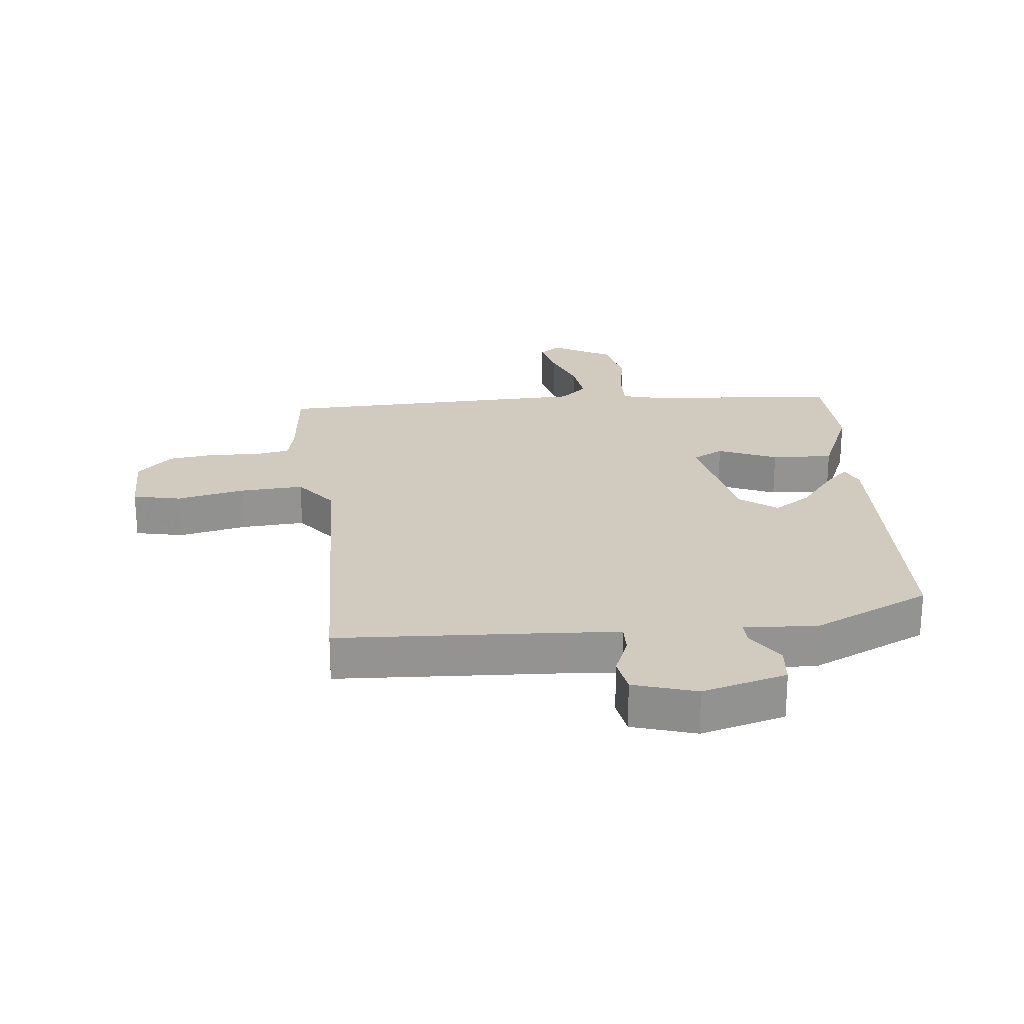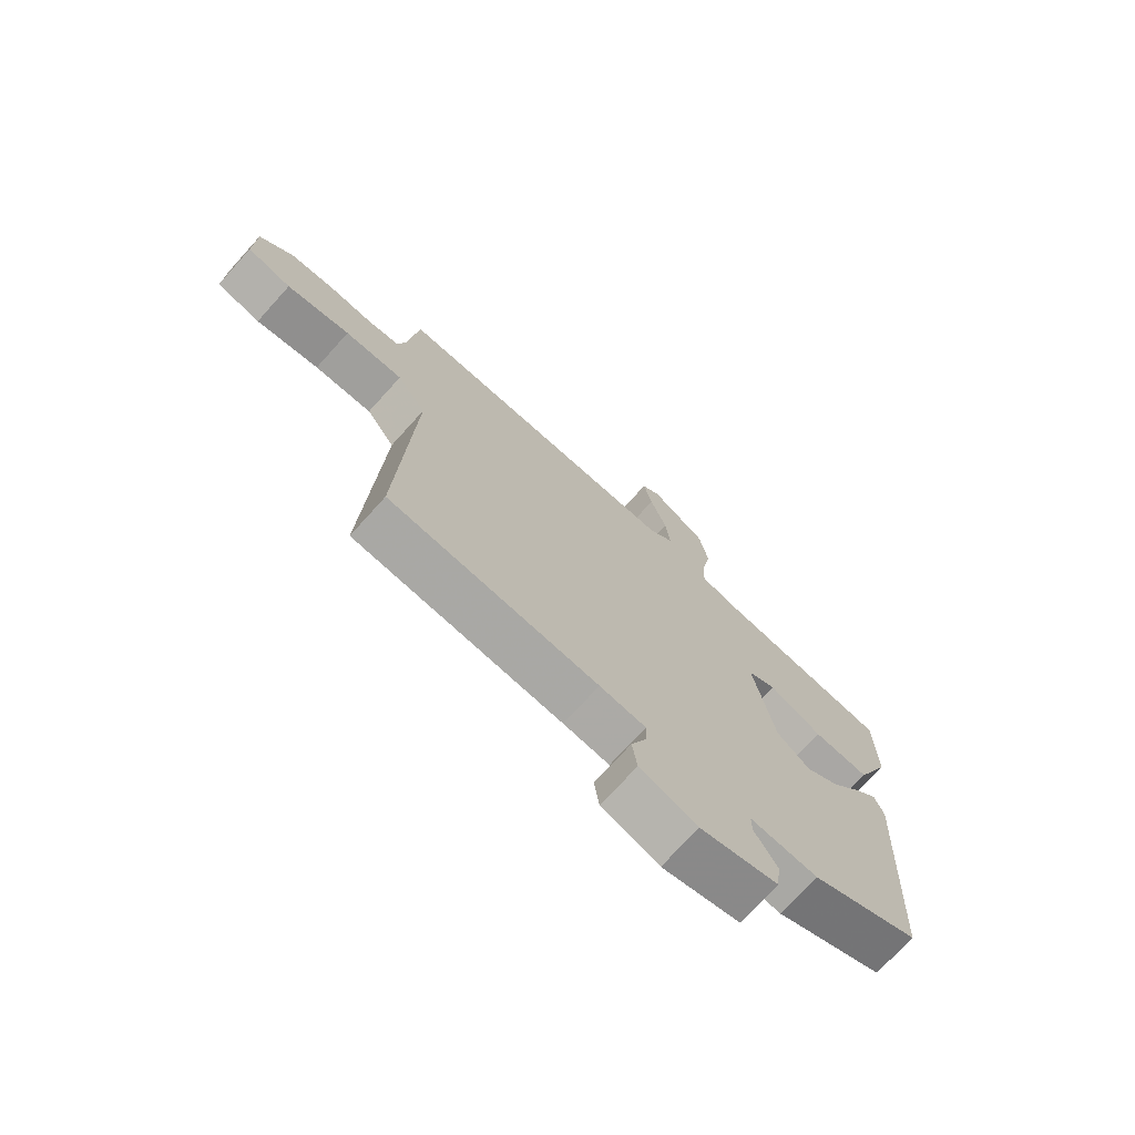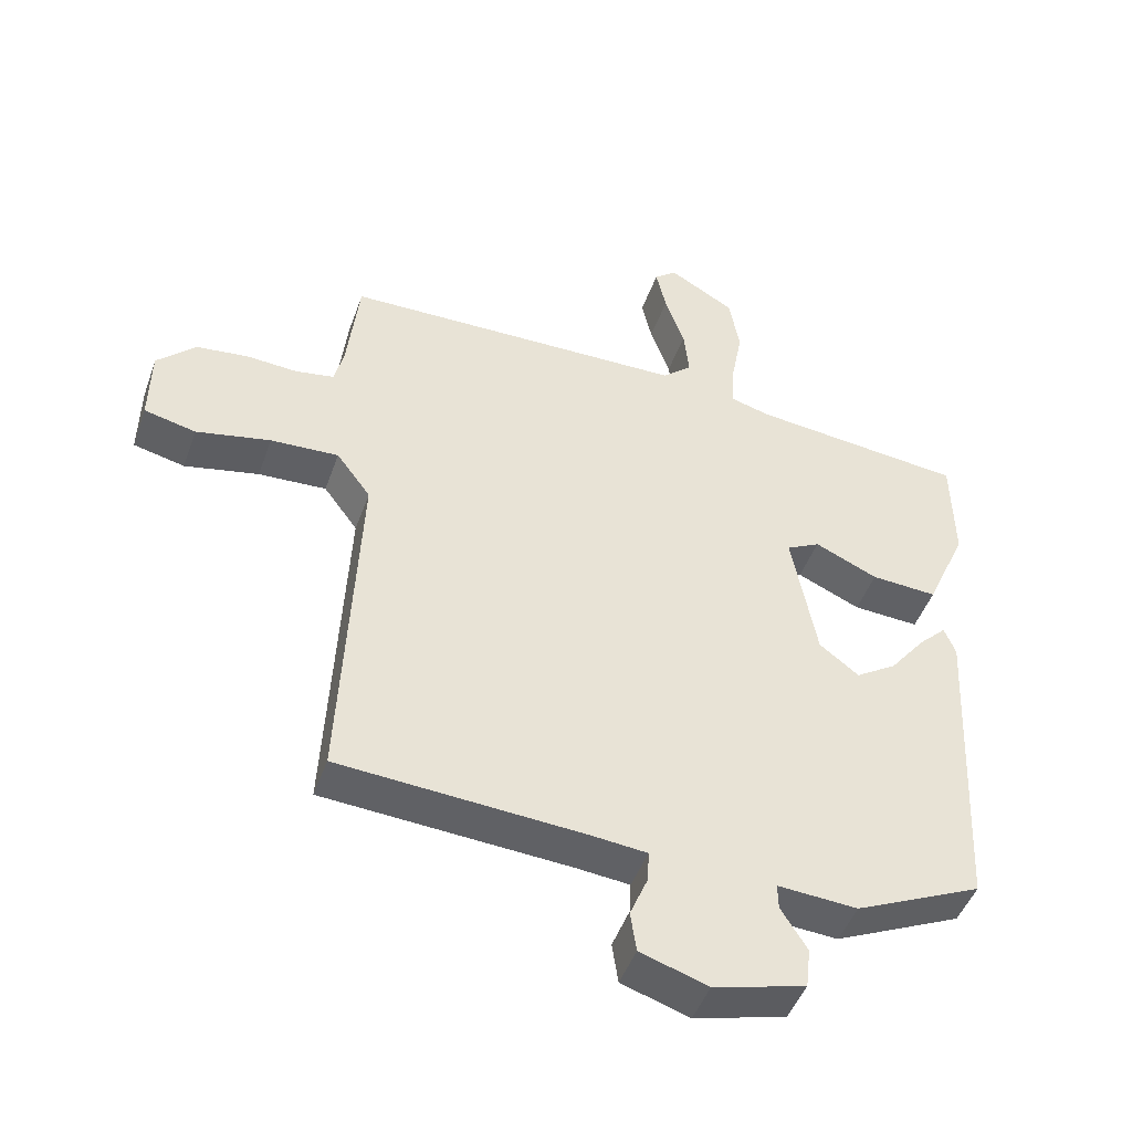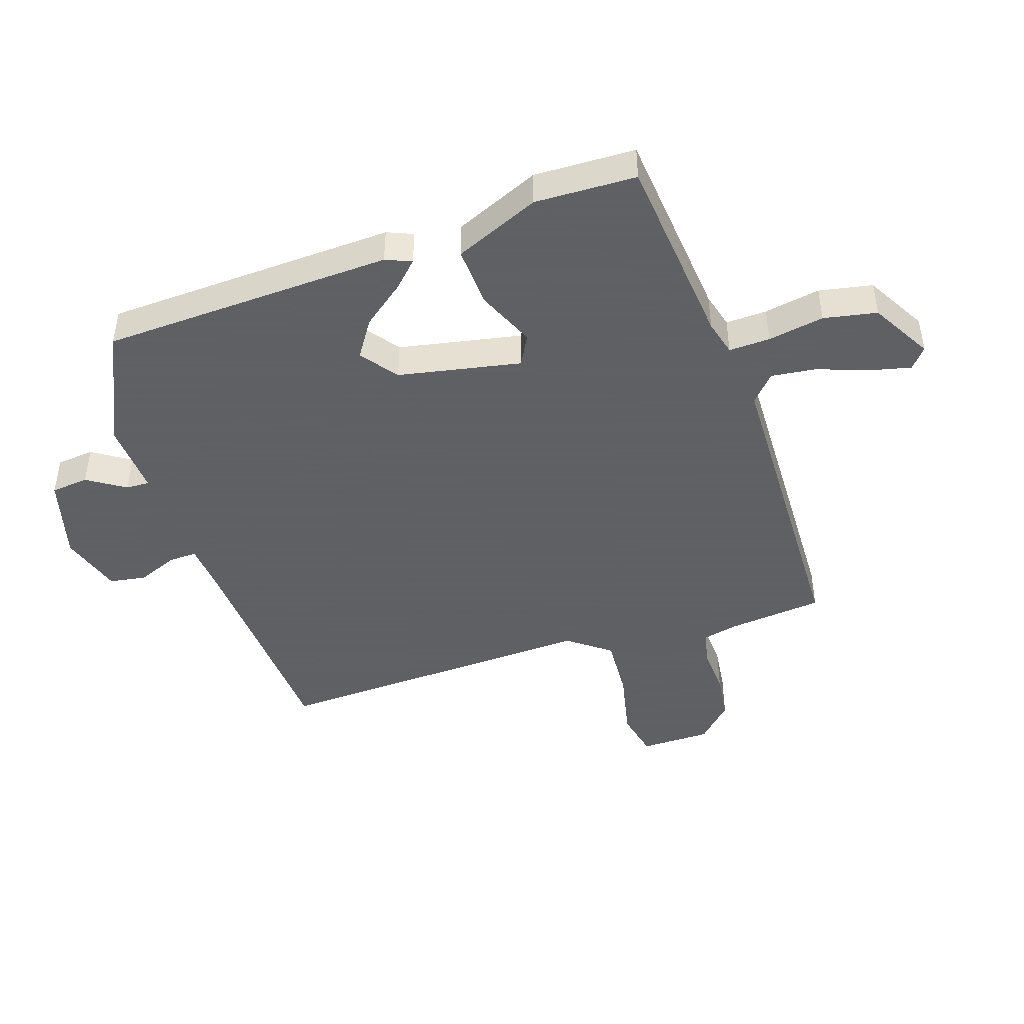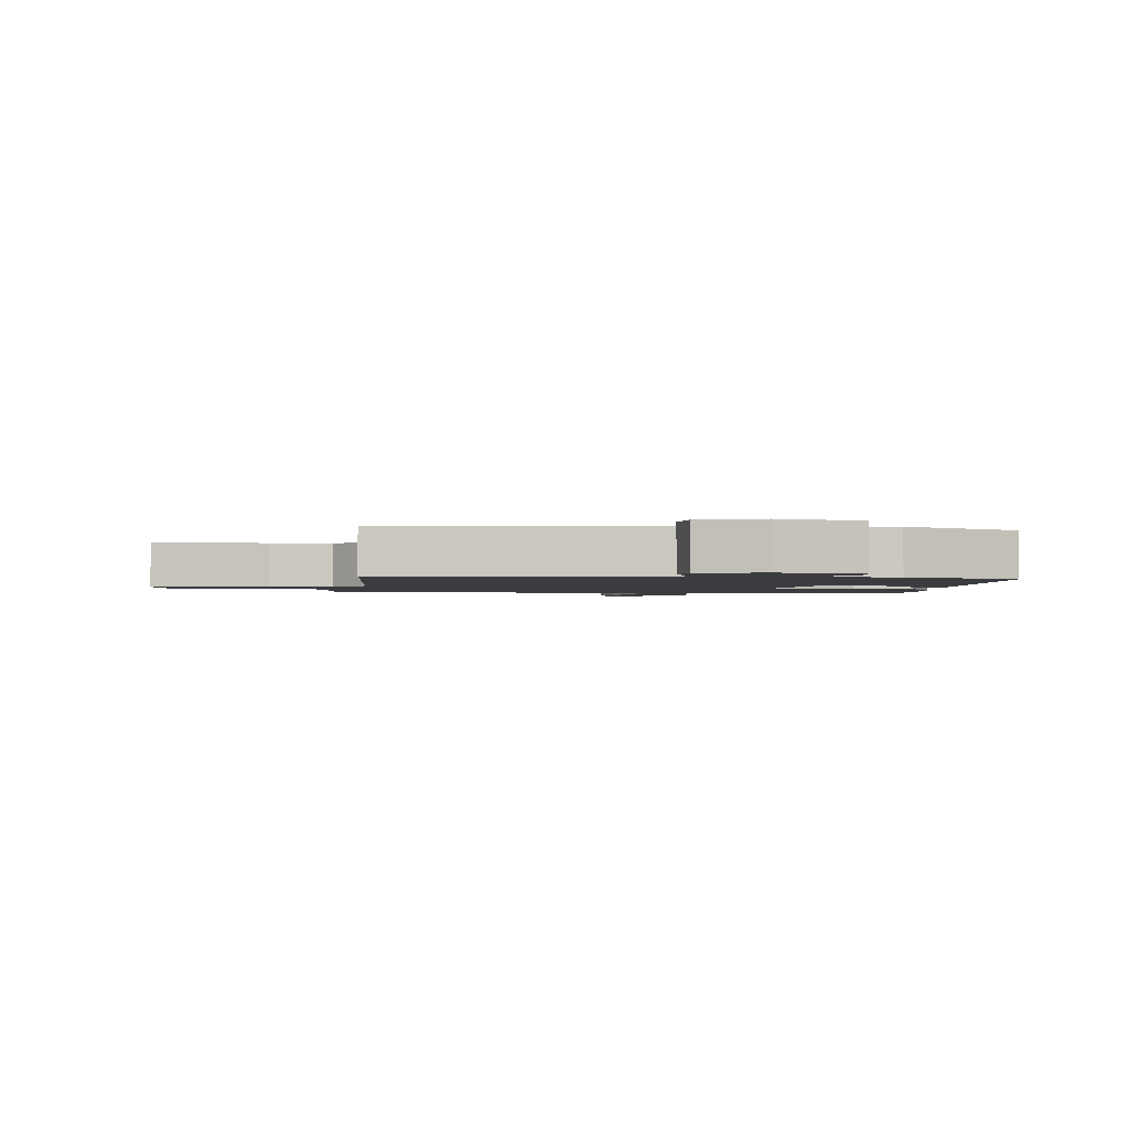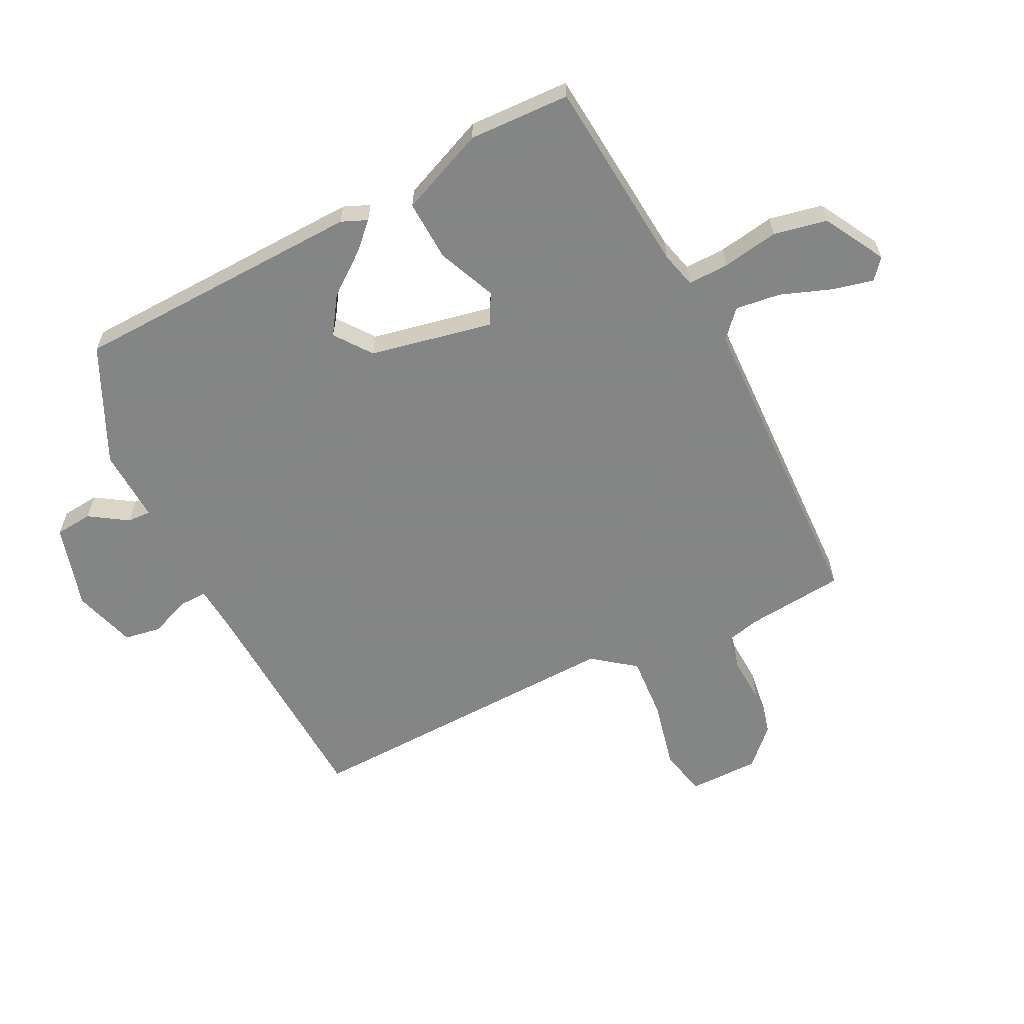
<metadata>
{"format":"obj","ext":"obj","renderer":"f3d","projection":"perspective","resolution":1024,"background":"white","views":[{"elev":23.5,"azim":173.2,"up":"+Y"},{"elev":-72.9,"azim":137.9,"up":"+Z"},{"elev":-46.6,"azim":160.9,"up":"+Z"},{"elev":-45.3,"azim":-72.3,"up":"+Y"},{"elev":-1.9,"azim":173.7,"up":"+Y"},{"elev":-61.6,"azim":-64.4,"up":"+Y"}]}
</metadata>
<code>
v -0.509 0.07 0.435
v -0.19 0.07 0.469
v -0.132 0.07 0.485
v -0.135 0.07 0.552
v -0.152 0.07 0.643
v -0.136 0.07 0.73
v -0.038 0.07 0.787
v -0.005 0.07 0.76
v -0.02 0.07 0.693
v -0.049 0.07 0.61
v -0.057 0.07 0.537
v -0.013 0.07 0.498
v 0.501 0.07 0.49
v 0.519 0.07 0.334
v 0.533 0.07 0.276
v 0.59 0.07 0.266
v 0.667 0.07 0.271
v 0.744 0.07 0.262
v 0.802 0.07 0.206
v 0.804 0.07 0.091
v 0.727 0.07 0.073
v 0.616 0.07 0.096
v 0.514 0.07 0.101
v 0.463 0.07 0.032
v 0.489 0.07 -0.5
v 0.122 0.07 -0.525
v 0.041 0.07 -0.533
v 0.043 0.07 -0.579
v 0.07 0.07 -0.643
v 0.061 0.07 -0.703
v -0.04 0.07 -0.736
v -0.177 0.07 -0.7
v -0.184 0.07 -0.639
v -0.145 0.07 -0.577
v -0.144 0.07 -0.539
v -0.263 0.07 -0.547
v -0.453 0.07 -0.461
v -0.477 0.07 0.014
v -0.46 0.07 0.056
v -0.419 0.07 0.016
v -0.365 0.07 -0.052
v -0.304 0.07 -0.091
v -0.245 0.07 -0.046
v -0.208 0.07 0.154
v -0.258 0.07 0.18
v -0.352 0.07 0.138
v -0.451 0.07 0.132
v -0.512 0.07 0.27
v -0.509 0 0.435
v -0.19 0 0.469
v -0.132 0 0.485
v -0.135 0 0.552
v -0.152 0 0.643
v -0.136 0 0.73
v -0.038 0 0.787
v -0.005 0 0.76
v -0.02 0 0.693
v -0.049 0 0.61
v -0.057 0 0.537
v -0.013 0 0.498
v 0.501 0 0.49
v 0.519 0 0.334
v 0.533 0 0.276
v 0.59 0 0.266
v 0.667 0 0.271
v 0.744 0 0.262
v 0.802 0 0.206
v 0.804 0 0.091
v 0.727 0 0.073
v 0.616 0 0.096
v 0.514 0 0.101
v 0.463 0 0.032
v 0.489 0 -0.5
v 0.122 0 -0.525
v 0.041 0 -0.533
v 0.043 0 -0.579
v 0.07 0 -0.643
v 0.061 0 -0.703
v -0.04 0 -0.736
v -0.177 0 -0.7
v -0.184 0 -0.639
v -0.145 0 -0.577
v -0.144 0 -0.539
v -0.263 0 -0.547
v -0.453 0 -0.461
v -0.477 0 0.014
v -0.46 0 0.056
v -0.419 0 0.016
v -0.365 0 -0.052
v -0.304 0 -0.091
v -0.245 0 -0.046
v -0.208 0 0.154
v -0.258 0 0.18
v -0.352 0 0.138
v -0.451 0 0.132
v -0.512 0 0.27
f 48 1 2
f 47 48 2
f 46 47 2
f 45 46 2
f 44 45 2 3
f 43 44 3
f 39 40 41
f 38 39 41
f 37 38 41
f 36 37 41
f 35 36 41
f 35 41 42
f 32 33 34
f 31 32 34
f 30 31 34
f 29 30 34
f 28 29 34
f 27 28 34 35
f 35 42 43
f 27 35 43
f 26 27 43
f 20 21 22
f 19 20 22
f 18 19 22
f 17 18 22
f 16 17 22
f 15 16 22 23
f 14 15 23 24
f 12 13 14 24
f 8 9 10
f 7 8 10
f 6 7 10
f 5 6 10
f 4 5 10
f 3 4 10 11
f 25 26 43
f 24 25 43
f 12 24 43
f 11 12 43
f 3 11 43
f 50 49 96
f 50 96 95
f 50 95 94
f 50 94 93
f 51 50 93 92
f 51 92 91
f 89 88 87
f 89 87 86
f 89 86 85
f 89 85 84
f 89 84 83
f 90 89 83
f 82 81 80
f 82 80 79
f 82 79 78
f 82 78 77
f 82 77 76
f 83 82 76 75
f 91 90 83
f 91 83 75
f 91 75 74
f 70 69 68
f 70 68 67
f 70 67 66
f 70 66 65
f 70 65 64
f 71 70 64 63
f 72 71 63 62
f 72 62 61 60
f 58 57 56
f 58 56 55
f 58 55 54
f 58 54 53
f 58 53 52
f 59 58 52 51
f 91 74 73
f 91 73 72
f 91 72 60
f 91 60 59
f 91 59 51
f 1 49 50 2
f 2 50 51 3
f 3 51 52 4
f 4 52 53 5
f 5 53 54 6
f 6 54 55 7
f 7 55 56 8
f 8 56 57 9
f 9 57 58 10
f 10 58 59 11
f 11 59 60 12
f 12 60 61 13
f 13 61 62 14
f 14 62 63 15
f 15 63 64 16
f 16 64 65 17
f 17 65 66 18
f 18 66 67 19
f 19 67 68 20
f 20 68 69 21
f 21 69 70 22
f 22 70 71 23
f 23 71 72 24
f 24 72 73 25
f 25 73 74 26
f 26 74 75 27
f 27 75 76 28
f 28 76 77 29
f 29 77 78 30
f 30 78 79 31
f 31 79 80 32
f 32 80 81 33
f 33 81 82 34
f 34 82 83 35
f 35 83 84 36
f 36 84 85 37
f 37 85 86 38
f 38 86 87 39
f 39 87 88 40
f 40 88 89 41
f 41 89 90 42
f 42 90 91 43
f 43 91 92 44
f 44 92 93 45
f 45 93 94 46
f 46 94 95 47
f 47 95 96 48
f 48 96 49 1

</code>
